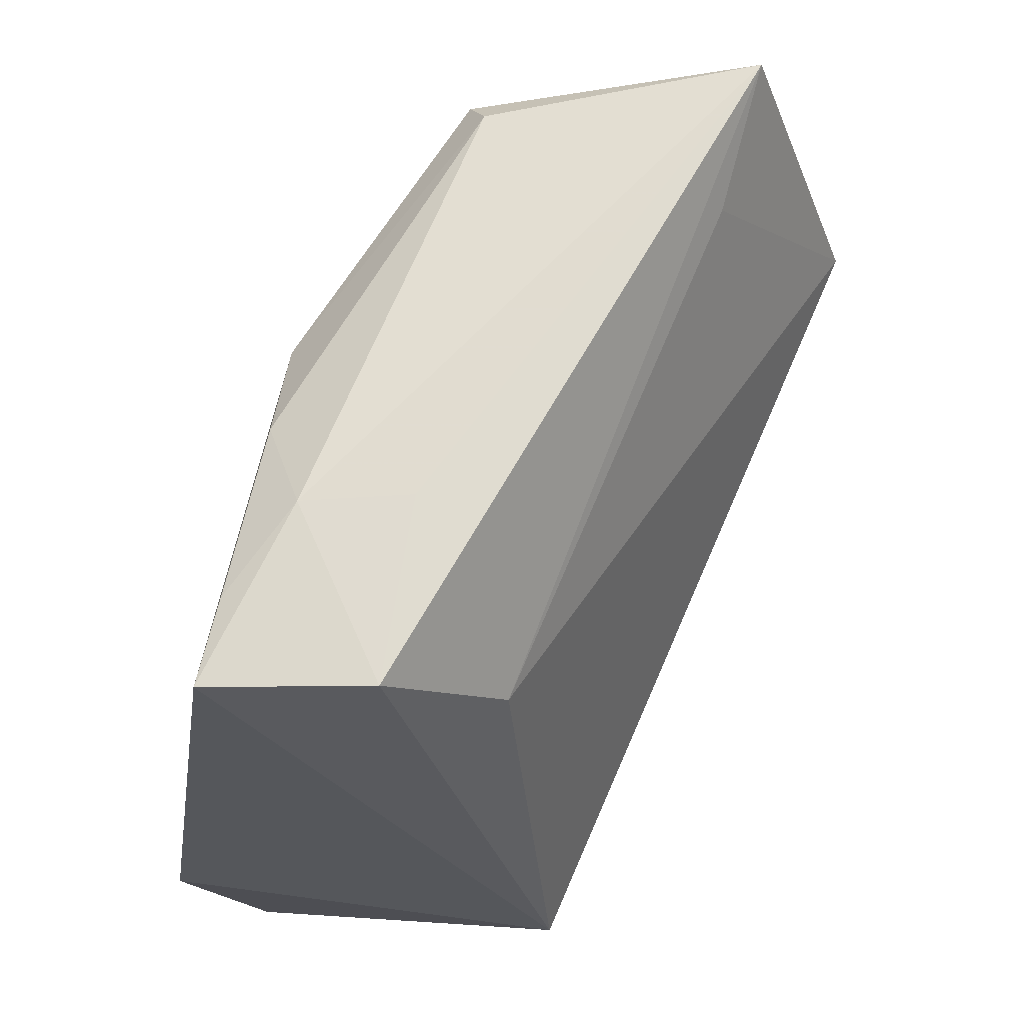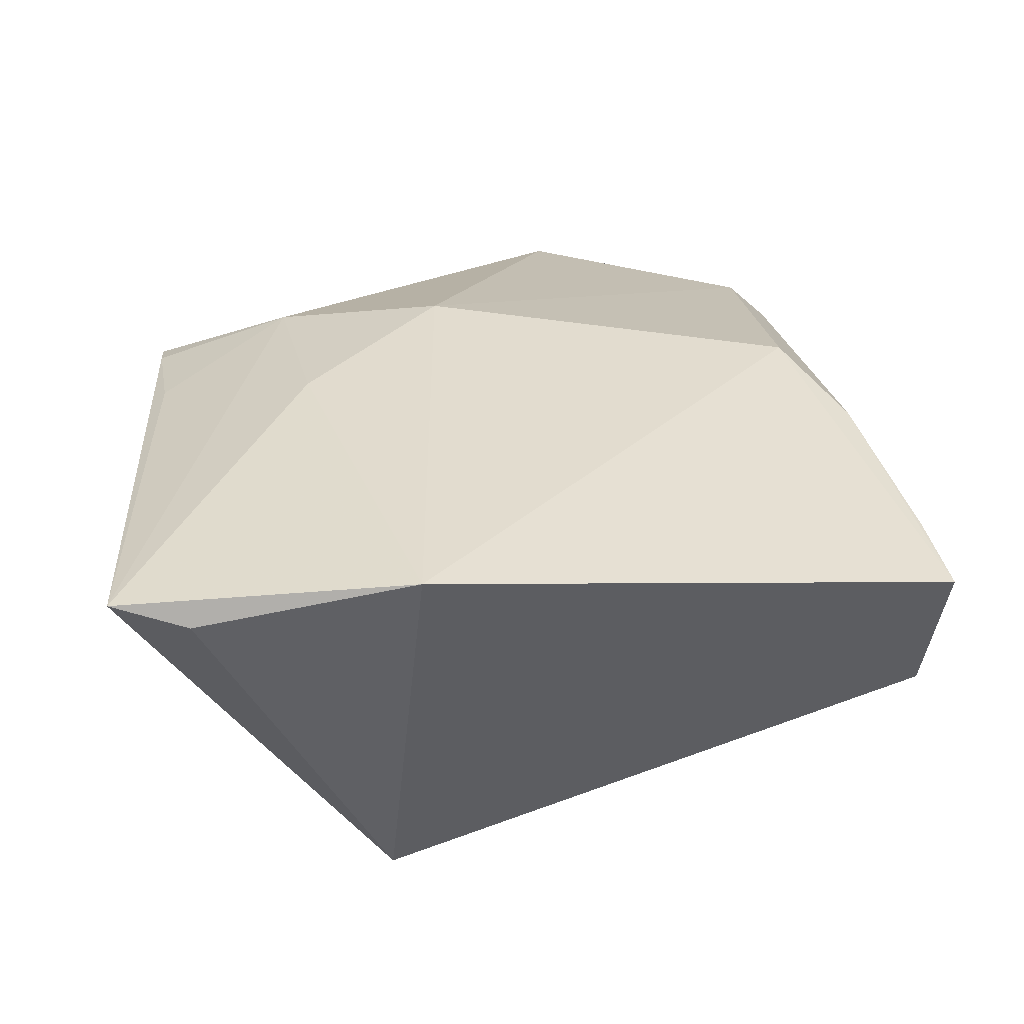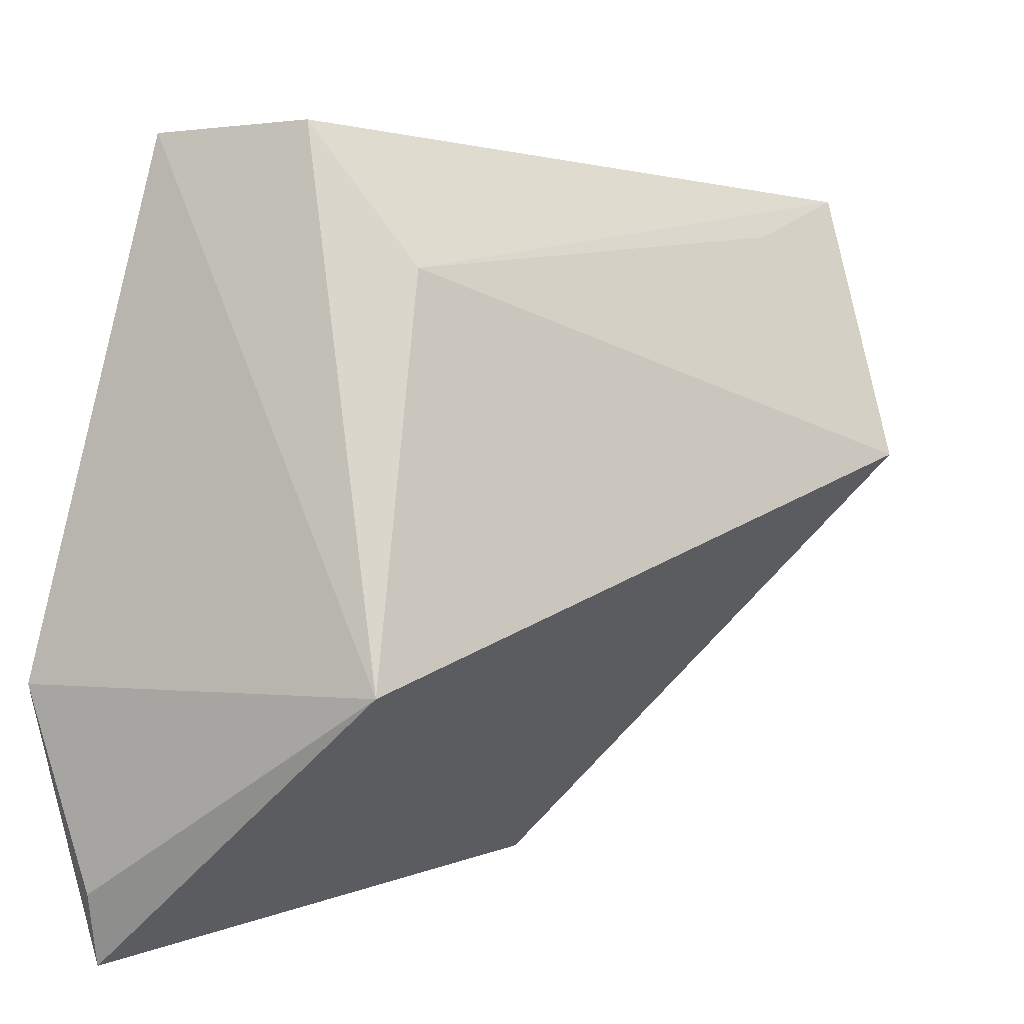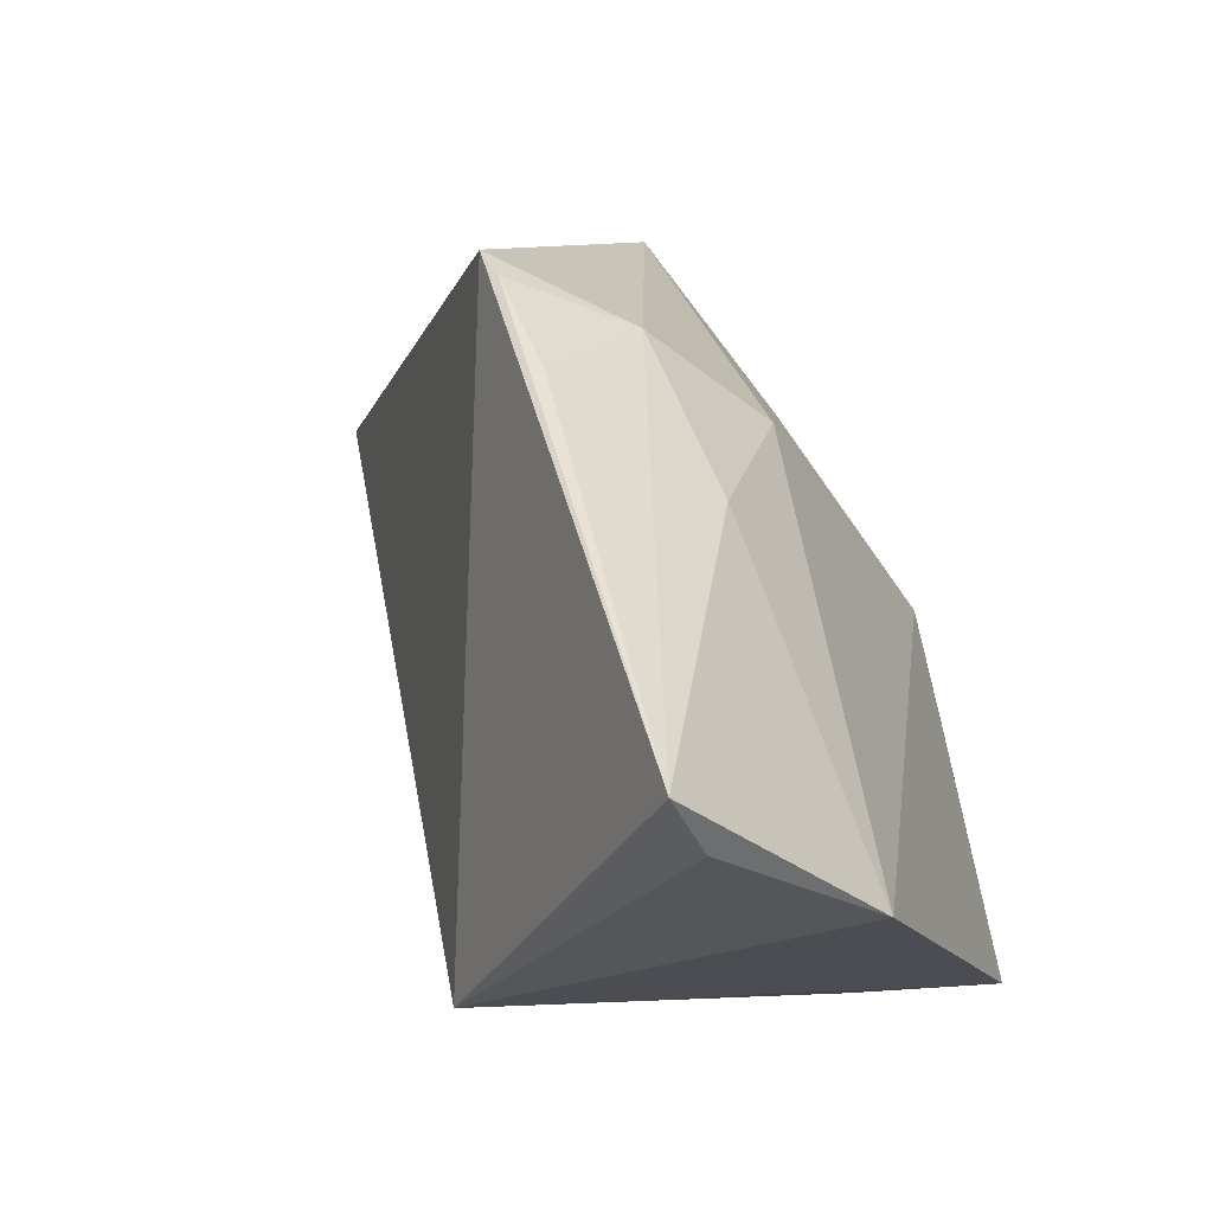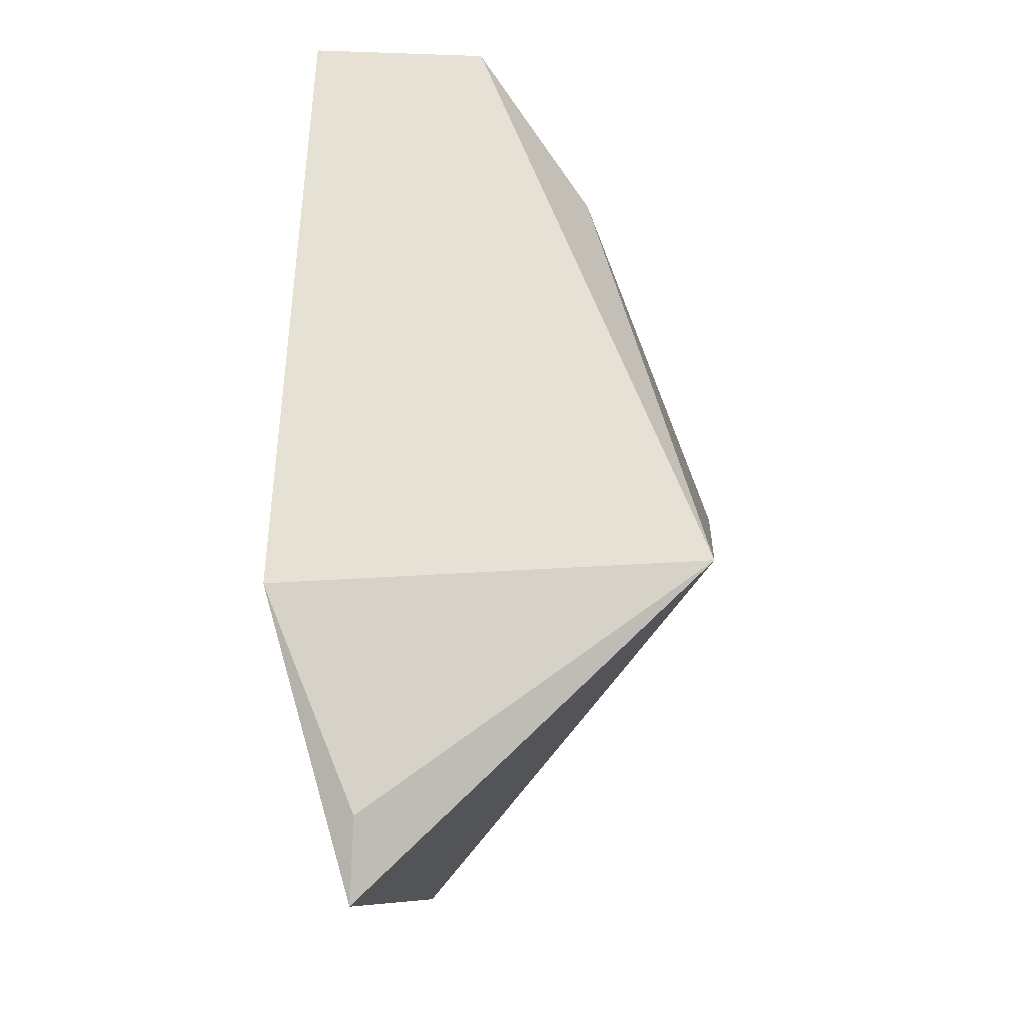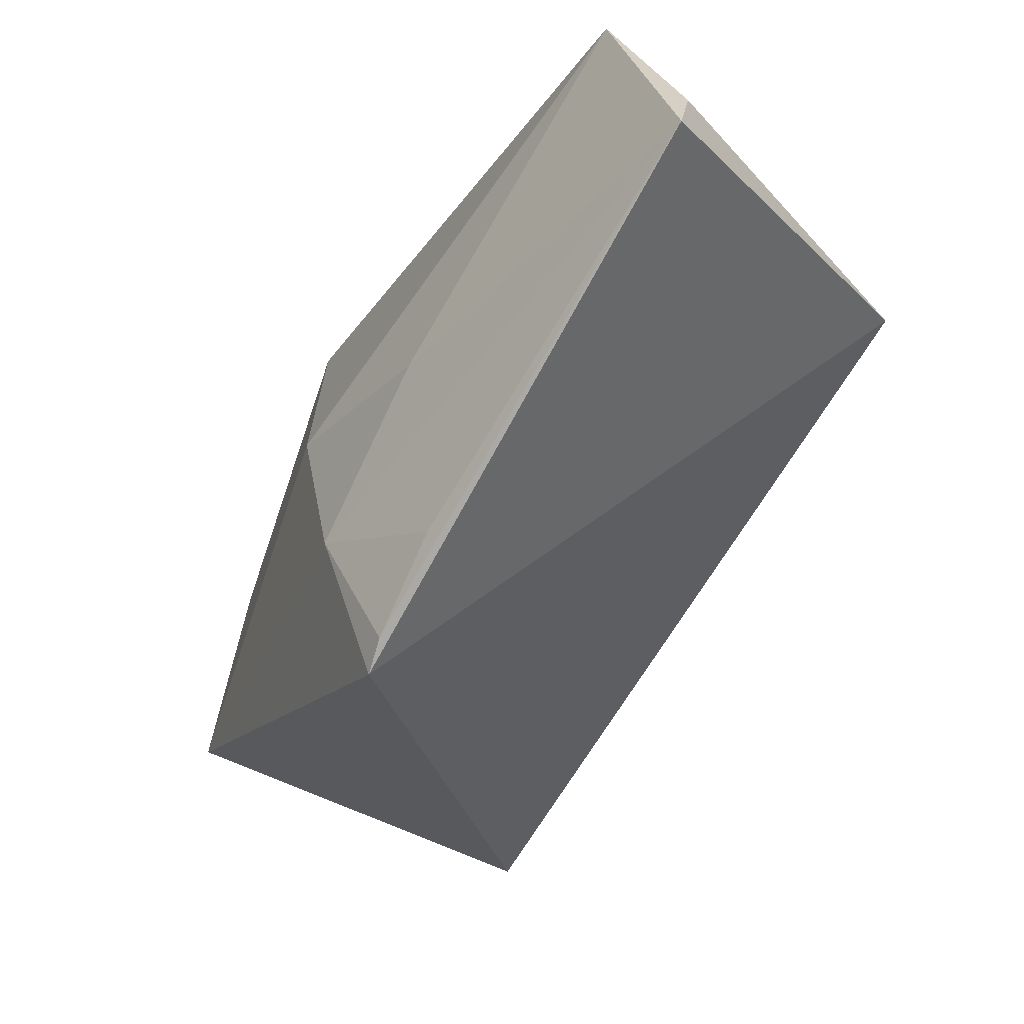
<metadata>
{"format":"obj","ext":"obj","renderer":"f3d","projection":"perspective","resolution":1024,"background":"white","views":[{"elev":78.3,"azim":7.4,"up":"+Z"},{"elev":-45.4,"azim":-100.1,"up":"+Y"},{"elev":8.9,"azim":29.0,"up":"+Z"},{"elev":-29.5,"azim":-156.2,"up":"+Y"},{"elev":-8.8,"azim":-11.9,"up":"+Z"},{"elev":-74.3,"azim":-45.9,"up":"+Z"}]}
</metadata>
<code>
v -0.007609 0.1324 0.1722
v -0.001783 0.1275 0.1587
v -0.01856 0.1341 0.1578
v -0.02017 0.1184 0.1362
v -0.02937 0.09876 0.1761
v -0.01572 0.1008 0.1698
v -0.0205 0.1285 0.1711
v -0.02786 0.1161 0.1503
v -0.008585 0.1255 0.1705
v -0.02126 0.0998 0.1768
v -0.02851 0.09135 0.136
v -0.02617 0.1078 0.1754
v -0.02137 0.1296 0.169
v -0.02491 0.117 0.1425
v -0.01232 0.09129 0.1512
v -0.03236 0.09138 0.1496
v -0.02826 0.1115 0.1724
v -0.02094 0.1087 0.1754
v -0.02802 0.1085 0.144
v -0.02299 0.1119 0.1368
v -0.02847 0.09065 0.1398
v -0.02894 0.103 0.1751
v -0.02823 0.1162 0.1691
v -0.02106 0.1168 0.1362
f 1 2 3
f 3 2 4
f 9 6 2
f 9 2 1
f 9 1 6
f 10 6 1
f 12 1 7
f 12 5 10
f 13 7 1
f 13 1 3
f 13 3 8
f 14 8 3
f 14 3 4
f 15 11 4
f 15 4 2
f 15 2 6
f 15 6 10
f 15 10 5
f 16 15 5
f 17 12 7
f 18 12 10
f 18 10 1
f 18 1 12
f 19 14 11
f 19 8 14
f 19 16 8
f 19 11 16
f 20 11 14
f 21 16 11
f 21 11 15
f 21 15 16
f 22 17 5
f 22 5 12
f 22 12 17
f 23 17 7
f 23 7 13
f 23 13 8
f 23 8 16
f 23 16 5
f 23 5 17
f 24 20 14
f 24 14 4
f 24 4 11
f 24 11 20

</code>
